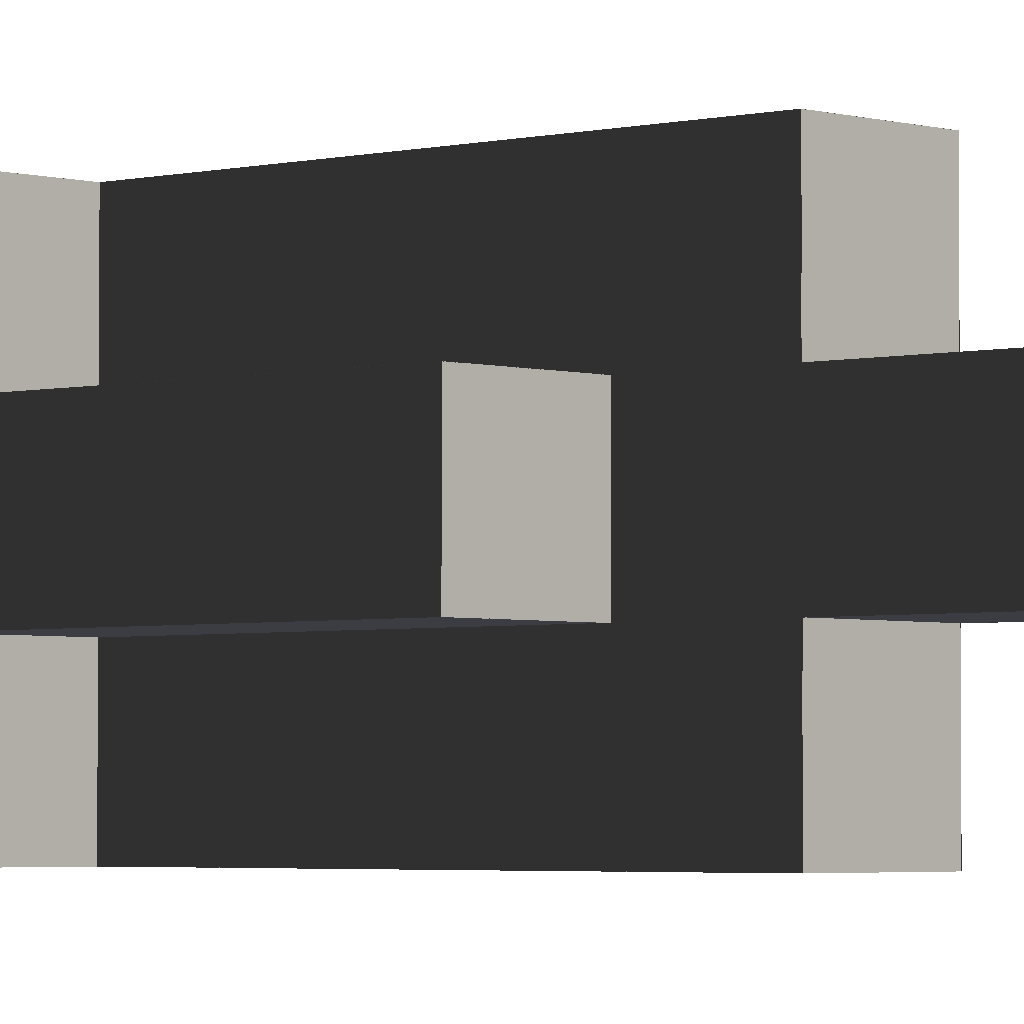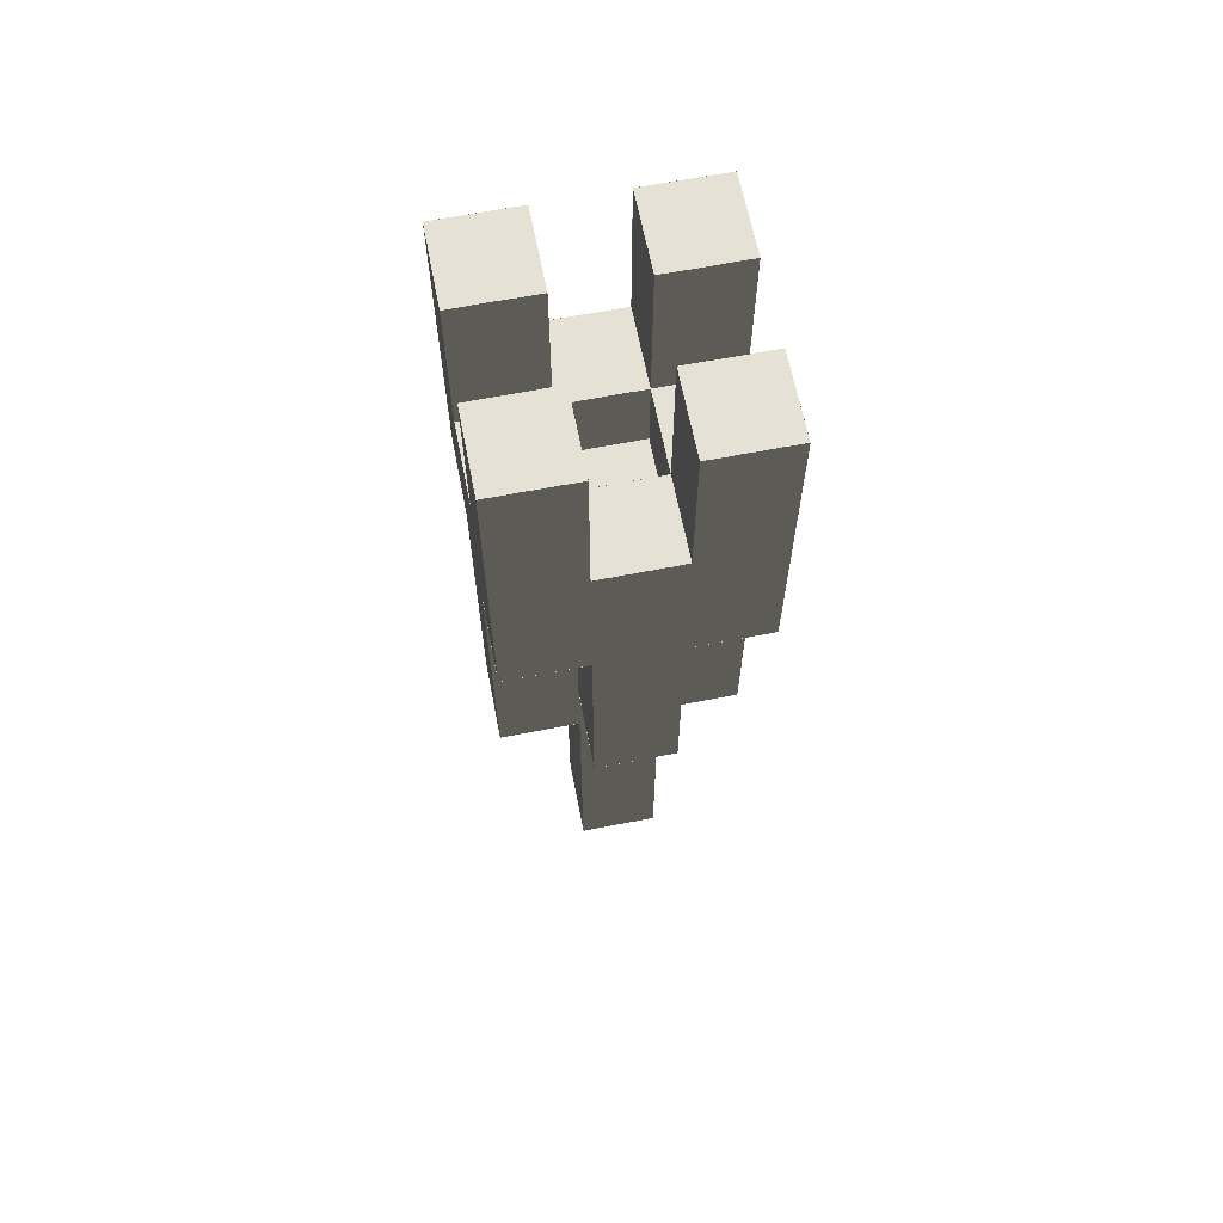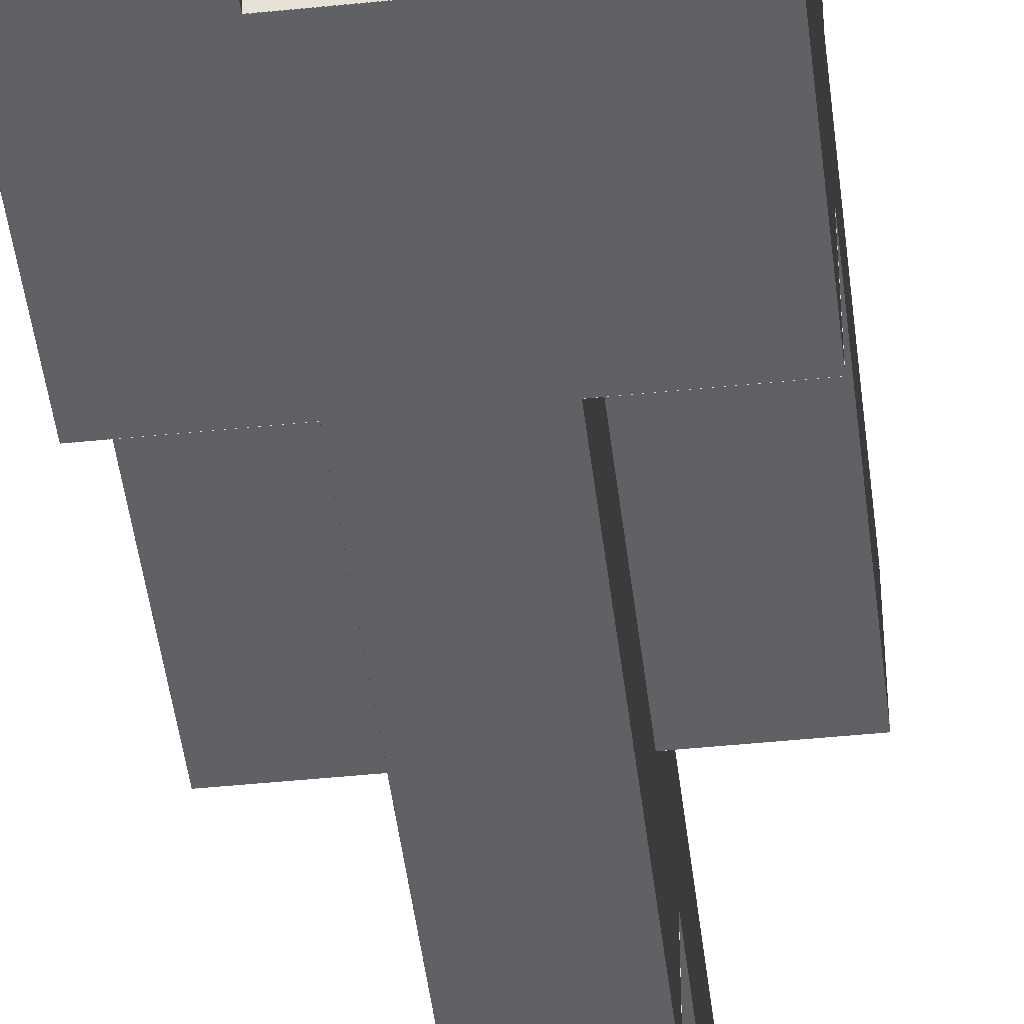
<metadata>
{"format":"obj","ext":"obj","renderer":"f3d","projection":"perspective","resolution":1024,"background":"white","views":[{"elev":-2.9,"azim":-47.5,"up":"+Z"},{"elev":64.7,"azim":-101.1,"up":"+Y"},{"elev":-46.0,"azim":-173.3,"up":"+Z"}]}
</metadata>
<code>
g IcicleRainProjectile
v 1.501 0.0009999 0.5
v 1.501 -1.001 0.5
v 0.499 -1.001 0.5
v 0.499 0.0009999 0.5
v -0.5 -0.999 1.501
v -0.5 -2.001 1.501
v -0.5 -2.001 0.499
v -0.5 -0.999 0.499
v -0.5 -0.999 0.501
v -0.5 -2.001 0.501
v -0.5 -2.001 -0.501
v -0.5 -0.999 -0.501
v -0.5 -0.999 -0.499
v -0.5 -2.001 -0.499
v -0.5 -2.001 -1.501
v -0.5 -0.999 -1.501
v -0.5 -1.999 0.501
v -0.5 -3.001 0.501
v -0.5 -3.001 -0.501
v -0.5 -1.999 -0.501
v -0.5 -2.999 0.501
v -0.5 -4.001 0.501
v -0.5 -4.001 -0.501
v -0.5 -2.999 -0.501
v -0.5 -3.999 0.501
v -0.5 -5.001 0.501
v -0.5 -5.001 -0.501
v -0.5 -3.999 -0.501
v -0.5 -4.999 0.501
v -0.5 -6.001 0.501
v -0.5 -6.001 -0.501
v -0.5 -4.999 -0.501
v 0.5 6.001 1.501
v 0.5 4.999 1.501
v 0.5 4.999 0.499
v 0.5 6.001 0.499
v 0.5 6.001 -0.499
v 0.5 4.999 -0.499
v 0.5 4.999 -1.501
v 0.5 6.001 -1.501
v 0.5 5.001 1.501
v 0.5 3.999 1.501
v 0.5 3.999 0.499
v 0.5 5.001 0.499
v 0.5 5.001 -0.499
v 0.5 3.999 -0.499
v 0.5 3.999 -1.501
v 0.5 5.001 -1.501
v 0.5 4.001 0.501
v 0.5 2.999 0.501
v 0.5 2.999 -0.501
v 0.5 4.001 -0.501
v -0.5 6.001 0.499
v -0.5 4.999 0.499
v -0.5 4.999 1.501
v -0.5 6.001 1.501
v -0.5 6.001 -1.501
v -0.5 4.999 -1.501
v -0.5 4.999 -0.499
v -0.5 6.001 -0.499
v -0.5 0.0009999 -0.499
v -0.5 -1.001 -0.499
v -0.5 -1.001 -1.501
v -0.5 0.0009999 -1.501
v -0.5 5.001 0.499
v -0.5 3.999 0.499
v -0.5 3.999 1.501
v -0.5 5.001 1.501
v -0.5 4.001 -0.501
v -0.5 2.999 -0.501
v -0.5 2.999 0.501
v -0.5 4.001 0.501
v 0.5 2.001 0.499
v 0.5 0.999 0.499
v 0.5 0.999 1.501
v 0.5 2.001 1.501
v 0.5 2.001 -1.501
v 0.5 0.999 -1.501
v 0.5 0.999 -0.499
v 0.5 2.001 -0.499
v 0.5 1.001 0.499
v 0.5 -0.0009999 0.499
v 0.5 -0.0009999 1.501
v 0.5 1.001 1.501
v 0.5 1.001 -1.501
v 0.5 -0.0009999 -1.501
v 0.5 -0.0009999 -0.499
v 0.5 1.001 -0.499
v 0.5 0.0009999 0.499
v 0.5 -1.001 0.499
v 0.5 -1.001 1.501
v 0.5 0.0009999 1.501
v 0.5 0.0009999 -1.501
v 0.5 -1.001 -1.501
v 0.5 -1.001 -0.499
v 0.5 0.0009999 -0.499
v 0.5 -0.999 0.499
v 0.5 -2.001 0.499
v 0.5 -2.001 1.501
v 0.5 -0.999 1.501
v 0.5 -0.999 -0.501
v 0.5 -2.001 -0.501
v 0.5 -2.001 0.501
v 0.5 -0.999 0.501
v 0.5 -0.999 -1.501
v 0.5 -2.001 -1.501
v 0.5 -2.001 -0.499
v 0.5 -0.999 -0.499
v 0.5 -1.999 -0.501
v 0.5 -3.001 -0.501
v 0.5 -3.001 0.501
v 0.5 -1.999 0.501
v 0.5 -2.999 -0.501
v 0.5 -4.001 -0.501
v 0.5 -4.001 0.501
v 0.5 -2.999 0.501
v 0.5 -3.999 -0.501
v 0.5 -5.001 -0.501
v 0.5 -5.001 0.501
v 0.5 -3.999 0.501
v 0.5 -4.999 -0.501
v 0.5 -6.001 -0.501
v 0.5 -6.001 0.501
v 0.5 -4.999 0.501
v -0.5 5.001 -1.501
v -0.5 3.999 -1.501
v -0.5 3.999 -0.499
v -0.5 5.001 -0.499
v -0.5 0.0009999 1.501
v -0.5 -1.001 1.501
v -0.5 -1.001 0.499
v -0.5 0.0009999 0.499
v -0.5 1.001 -0.499
v -0.5 -0.0009999 -0.499
v -0.5 -0.0009999 -1.501
v -0.5 1.001 -1.501
v -0.5 1.001 1.501
v -0.5 -0.0009999 1.501
v -0.5 -0.0009999 0.499
v -0.5 1.001 0.499
v -0.499 -1 0.501
v -0.499 -1 -0.501
v -1.501 -1 -0.501
v -1.501 -1 0.501
v 0.501 -2 1.501
v 0.501 -2 0.499
v -0.501 -2 0.499
v -0.501 -2 1.501
v 0.501 -2 -0.499
v 0.501 -2 -1.501
v -0.501 -2 -1.501
v -0.501 -2 -0.499
v 0.501 -6 0.501
v 0.501 -6 -0.501
v -0.501 -6 -0.501
v -0.501 -6 0.501
v 1.501 2 1.501
v 1.501 2 0.499
v 0.499 2 0.499
v 0.499 2 1.501
v 1.501 2 -0.499
v 1.501 2 -1.501
v 0.499 2 -1.501
v 0.499 2 -0.499
v 1.501 -1 0.501
v 1.501 -1 -0.501
v 0.499 -1 -0.501
v 0.499 -1 0.501
v -0.499 6 0.499
v -0.499 6 1.501
v -1.501 6 1.501
v -1.501 6 0.499
v -0.499 6 -1.501
v -0.499 6 -0.499
v -1.501 6 -0.499
v -1.501 6 -1.501
v -0.499 4 -0.501
v -0.499 4 0.501
v -1.501 4 0.501
v -1.501 4 -0.501
v 0.501 4 0.499
v 0.501 4 1.501
v -0.501 4 1.501
v -0.501 4 0.499
v 0.501 4 -1.501
v 0.501 4 -0.499
v -0.501 4 -0.499
v -0.501 4 -1.501
v 0.501 3 -0.501
v 0.501 3 0.501
v -0.501 3 0.501
v -0.501 3 -0.501
v 1.501 6 0.499
v 1.501 6 1.501
v 0.499 6 1.501
v 0.499 6 0.499
v 1.501 6 -1.501
v 1.501 6 -0.499
v 0.499 6 -0.499
v 0.499 6 -1.501
v 1.501 4 -0.501
v 1.501 4 0.501
v 0.499 4 0.501
v 0.499 4 -0.501
v -1.5 6.001 1.501
v -1.5 4.999 1.501
v -1.5 4.999 0.499
v -1.5 6.001 0.499
v -0.5 2.001 -0.499
v -0.5 0.999 -0.499
v -0.5 0.999 -1.501
v -0.5 2.001 -1.501
v -0.5 2.001 1.501
v -0.5 0.999 1.501
v -0.5 0.999 0.499
v -0.5 2.001 0.499
v -1.5 0.0009999 0.501
v -1.5 -1.001 0.501
v -1.5 -1.001 -0.501
v -1.5 0.0009999 -0.501
v -1.5 1.001 0.501
v -1.5 -0.0009999 0.501
v -1.5 -0.0009999 -0.501
v -1.5 1.001 -0.501
v -1.5 2.001 0.501
v -1.5 0.999 0.501
v -1.5 0.999 -0.501
v -1.5 2.001 -0.501
v -1.5 3.001 -0.499
v -1.5 1.999 -0.499
v -1.5 1.999 -1.501
v -1.5 3.001 -1.501
v 1.5 6.001 0.499
v 1.5 4.999 0.499
v 1.5 4.999 1.501
v 1.5 6.001 1.501
v -1.5 3.001 0.501
v -1.5 1.999 0.501
v -1.5 1.999 -0.501
v -1.5 3.001 -0.501
v -1.5 4.001 -0.499
v -1.5 2.999 -0.499
v -1.5 2.999 -1.501
v -1.5 4.001 -1.501
v -1.5 4.001 0.501
v -1.5 2.999 0.501
v -1.5 2.999 -0.501
v -1.5 4.001 -0.501
v -1.5 4.001 1.501
v -1.5 2.999 1.501
v -1.5 2.999 0.499
v -1.5 4.001 0.499
v -1.5 5.001 -0.499
v -1.5 3.999 -0.499
v -1.5 3.999 -1.501
v -1.5 5.001 -1.501
v -1.5 5.001 1.501
v -1.5 3.999 1.501
v -1.5 3.999 0.499
v -1.5 5.001 0.499
v -1.5 6.001 -0.499
v -1.5 4.999 -0.499
v -1.5 4.999 -1.501
v -1.5 6.001 -1.501
v -1.5 3.001 1.501
v -1.5 1.999 1.501
v -1.5 1.999 0.499
v -1.5 3.001 0.499
v 1.5 6.001 -1.501
v 1.5 4.999 -1.501
v 1.5 4.999 -0.499
v 1.5 6.001 -0.499
v 1.5 5.001 0.499
v 1.5 3.999 0.499
v 1.5 3.999 1.501
v 1.5 5.001 1.501
v 1.5 5.001 -1.501
v 1.5 3.999 -1.501
v 1.5 3.999 -0.499
v 1.5 5.001 -0.499
v 0.499 2.001 -0.5
v 0.499 0.999 -0.5
v 1.501 0.999 -0.5
v 1.501 2.001 -0.5
v 0.499 1.001 -0.5
v 0.499 -0.0009999 -0.5
v 1.501 -0.0009999 -0.5
v 1.501 1.001 -0.5
v 0.499 0.0009999 -0.5
v 0.499 -1.001 -0.5
v 1.501 -1.001 -0.5
v 1.501 0.0009999 -0.5
v -0.499 6.001 1.5
v -0.499 4.999 1.5
v -1.501 4.999 1.5
v -1.501 6.001 1.5
v -0.499 6.001 -0.5
v -0.499 4.999 -0.5
v -1.501 4.999 -0.5
v -1.501 6.001 -0.5
v -0.499 5.001 1.5
v -0.499 3.999 1.5
v -1.501 3.999 1.5
v -1.501 5.001 1.5
v -0.499 5.001 -0.5
v -0.499 3.999 -0.5
v -1.501 3.999 -0.5
v -1.501 5.001 -0.5
v -0.499 4.001 1.5
v -0.499 2.999 1.5
v -1.501 2.999 1.5
v -1.501 4.001 1.5
v -0.499 3.001 1.5
v -0.499 1.999 1.5
v -1.501 1.999 1.5
v -1.501 3.001 1.5
v -0.499 2.001 0.5
v -0.499 0.999 0.5
v -1.501 0.999 0.5
v -1.501 2.001 0.5
v -0.499 1.001 0.5
v -0.499 -0.0009999 0.5
v -1.501 -0.0009999 0.5
v -1.501 1.001 0.5
v -0.499 0.0009999 0.5
v -0.499 -1.001 0.5
v -1.501 -1.001 0.5
v -1.501 0.0009999 0.5
v 0.501 4.001 1.5
v 0.501 2.999 1.5
v -0.501 2.999 1.5
v -0.501 4.001 1.5
v 0.501 4.001 -0.5
v 0.501 2.999 -0.5
v -0.501 2.999 -0.5
v -0.501 4.001 -0.5
v 0.501 3.001 1.5
v 0.501 1.999 1.5
v -0.501 1.999 1.5
v -0.501 3.001 1.5
v 0.501 2.001 1.5
v 0.501 0.999 1.5
v -0.501 0.999 1.5
v -0.501 2.001 1.5
v 0.501 1.001 1.5
v 0.501 -0.0009999 1.5
v -0.501 -0.0009999 1.5
v -0.501 1.001 1.5
v 1.501 1.001 0.5
v 1.501 -0.0009999 0.5
v 0.499 -0.0009999 0.5
v 0.499 1.001 0.5
v 1.501 2.001 0.5
v 1.501 0.999 0.5
v 0.499 0.999 0.5
v 0.499 2.001 0.5
v 1.501 3.001 1.5
v 1.501 1.999 1.5
v 0.499 1.999 1.5
v 0.499 3.001 1.5
v 1.501 4.001 1.5
v 1.501 2.999 1.5
v 0.499 2.999 1.5
v 0.499 4.001 1.5
v 1.501 5.001 -0.5
v 1.501 3.999 -0.5
v 0.499 3.999 -0.5
v 0.499 5.001 -0.5
v 1.501 5.001 1.5
v 1.501 3.999 1.5
v 0.499 3.999 1.5
v 0.499 5.001 1.5
v 0.499 3.001 -1.5
v 0.499 1.999 -1.5
v 1.501 1.999 -1.5
v 1.501 3.001 -1.5
v 1.501 6.001 -0.5
v 1.501 4.999 -0.5
v 0.499 4.999 -0.5
v 0.499 6.001 -0.5
v 0.501 -4.999 0.5
v 0.501 -6.001 0.5
v -0.501 -6.001 0.5
v -0.501 -4.999 0.5
v 0.501 -3.999 0.5
v 0.501 -5.001 0.5
v -0.501 -5.001 0.5
v -0.501 -3.999 0.5
v 0.501 -2.999 0.5
v 0.501 -4.001 0.5
v -0.501 -4.001 0.5
v -0.501 -2.999 0.5
v 0.501 -1.999 0.5
v 0.501 -3.001 0.5
v -0.501 -3.001 0.5
v -0.501 -1.999 0.5
v 0.501 -0.999 1.5
v 0.501 -2.001 1.5
v -0.501 -2.001 1.5
v -0.501 -0.999 1.5
v 0.501 0.0009999 1.5
v 0.501 -1.001 1.5
v -0.501 -1.001 1.5
v -0.501 0.0009999 1.5
v 1.501 6.001 1.5
v 1.501 4.999 1.5
v 0.499 4.999 1.5
v 0.499 6.001 1.5
v -0.499 2 -0.499
v -0.499 2 -1.501
v -1.501 2 -1.501
v -1.501 2 -0.499
v 0.499 4.001 -1.5
v 0.499 2.999 -1.5
v 1.501 2.999 -1.5
v 1.501 4.001 -1.5
v 0.499 5.001 0.5
v 0.499 3.999 0.5
v 1.501 3.999 0.5
v 1.501 5.001 0.5
v 1.5 4.001 0.499
v 1.5 2.999 0.499
v 1.5 2.999 1.501
v 1.5 4.001 1.501
v 1.5 4.001 -0.501
v 1.5 2.999 -0.501
v 1.5 2.999 0.501
v 1.5 4.001 0.501
v 1.5 4.001 -1.501
v 1.5 2.999 -1.501
v 1.5 2.999 -0.499
v 1.5 4.001 -0.499
v 1.5 3.001 0.499
v 1.5 1.999 0.499
v 1.5 1.999 1.501
v 1.5 3.001 1.501
v 1.5 3.001 -0.501
v 1.5 1.999 -0.501
v 1.5 1.999 0.501
v 1.5 3.001 0.501
v 1.5 3.001 -1.501
v 1.5 1.999 -1.501
v 1.5 1.999 -0.499
v 1.5 3.001 -0.499
v 1.5 2.001 -0.501
v 1.5 0.999 -0.501
v 1.5 0.999 0.501
v 1.5 2.001 0.501
v 1.5 1.001 -0.501
v 1.5 -0.0009999 -0.501
v 1.5 -0.0009999 0.501
v 1.5 1.001 0.501
v 1.5 0.0009999 -0.501
v 1.5 -1.001 -0.501
v 1.5 -1.001 0.501
v 1.5 0.0009999 0.501
v -1.501 6.001 0.5
v -1.501 4.999 0.5
v -0.499 4.999 0.5
v -0.499 6.001 0.5
v -1.501 6.001 -1.5
v -1.501 4.999 -1.5
v -0.499 4.999 -1.5
v -0.499 6.001 -1.5
v -1.501 5.001 0.5
v -1.501 3.999 0.5
v -0.499 3.999 0.5
v -0.499 5.001 0.5
v -1.501 5.001 -1.5
v -1.501 3.999 -1.5
v -0.499 3.999 -1.5
v -0.499 5.001 -1.5
v -1.501 4.001 -1.5
v -1.501 2.999 -1.5
v -0.499 2.999 -1.5
v -0.499 4.001 -1.5
v -1.501 3.001 -1.5
v -1.501 1.999 -1.5
v -0.499 1.999 -1.5
v -0.499 3.001 -1.5
v -1.501 2.001 -0.5
v -1.501 0.999 -0.5
v -0.499 0.999 -0.5
v -0.499 2.001 -0.5
v -1.501 1.001 -0.5
v -1.501 -0.0009999 -0.5
v -0.499 -0.0009999 -0.5
v -0.499 1.001 -0.5
v 0.499 6.001 -1.5
v 0.499 4.999 -1.5
v 1.501 4.999 -1.5
v 1.501 6.001 -1.5
v 0.499 6.001 0.5
v 0.499 4.999 0.5
v 1.501 4.999 0.5
v 1.501 6.001 0.5
v -0.501 -4.999 -0.5
v -0.501 -6.001 -0.5
v 0.501 -6.001 -0.5
v 0.501 -4.999 -0.5
v -0.501 -3.999 -0.5
v -0.501 -5.001 -0.5
v 0.501 -5.001 -0.5
v 0.501 -3.999 -0.5
v -0.501 -2.999 -0.5
v -0.501 -4.001 -0.5
v 0.501 -4.001 -0.5
v 0.501 -2.999 -0.5
v -0.501 -1.999 -0.5
v -0.501 -3.001 -0.5
v 0.501 -3.001 -0.5
v 0.501 -1.999 -0.5
v 0.499 5.001 -1.5
v 0.499 3.999 -1.5
v 1.501 3.999 -1.5
v 1.501 5.001 -1.5
v -0.501 -0.999 -1.5
v -0.501 -2.001 -1.5
v 0.501 -2.001 -1.5
v 0.501 -0.999 -1.5
v -0.501 1.001 -1.5
v -0.501 -0.0009999 -1.5
v 0.501 -0.0009999 -1.5
v 0.501 1.001 -1.5
v -0.501 2.001 -1.5
v -0.501 0.999 -1.5
v 0.501 0.999 -1.5
v 0.501 2.001 -1.5
v -0.501 3.001 -1.5
v -0.501 1.999 -1.5
v 0.501 1.999 -1.5
v 0.501 3.001 -1.5
v -0.501 4.001 -1.5
v -0.501 2.999 -1.5
v 0.501 2.999 -1.5
v 0.501 4.001 -1.5
v -0.501 4.001 0.5
v -0.501 2.999 0.5
v 0.501 2.999 0.5
v 0.501 4.001 0.5
v -1.501 0.0009999 -0.5
v -1.501 -1.001 -0.5
v -0.499 -1.001 -0.5
v -0.499 0.0009999 -0.5
v -0.501 0.0009999 -1.5
v -0.501 -1.001 -1.5
v 0.501 -1.001 -1.5
v 0.501 0.0009999 -1.5
v -0.499 2 1.501
v -0.499 2 0.499
v -1.501 2 0.499
v -1.501 2 1.501
f 551 549 552
f 551 550 549
f 547 545 548
f 547 546 545
f 543 541 544
f 543 542 541
f 539 537 540
f 539 538 537
f 535 533 536
f 535 534 533
f 531 529 532
f 531 530 529
f 527 525 528
f 527 526 525
f 523 521 524
f 523 522 521
f 519 517 520
f 519 518 517
f 515 513 516
f 515 514 513
f 511 509 512
f 511 510 509
f 507 505 508
f 507 506 505
f 503 501 504
f 503 502 501
f 499 497 500
f 499 498 497
f 495 493 496
f 495 494 493
f 491 489 492
f 491 490 489
f 487 485 488
f 487 486 485
f 483 481 484
f 483 482 481
f 479 477 480
f 479 478 477
f 475 473 476
f 475 474 473
f 471 469 472
f 471 470 469
f 467 465 468
f 467 466 465
f 463 461 464
f 463 462 461
f 459 457 460
f 459 458 457
f 455 453 456
f 455 454 453
f 451 449 452
f 451 450 449
f 447 445 448
f 447 446 445
f 443 441 444
f 443 442 441
f 439 437 440
f 439 438 437
f 435 433 436
f 435 434 433
f 431 429 432
f 431 430 429
f 427 425 428
f 427 426 425
f 423 421 424
f 423 422 421
f 419 417 420
f 419 418 417
f 415 413 416
f 415 414 413
f 411 409 412
f 411 410 409
f 407 405 408
f 407 406 405
f 403 401 404
f 403 402 401
f 399 397 400
f 399 398 397
f 395 393 396
f 395 394 393
f 391 389 392
f 391 390 389
f 387 385 388
f 387 386 385
f 383 381 384
f 383 382 381
f 379 377 380
f 379 378 377
f 375 373 376
f 375 374 373
f 371 369 372
f 371 370 369
f 367 365 368
f 367 366 365
f 363 361 364
f 363 362 361
f 359 357 360
f 359 358 357
f 355 353 356
f 355 354 353
f 351 349 352
f 351 350 349
f 347 345 348
f 347 346 345
f 343 341 344
f 343 342 341
f 339 337 340
f 339 338 337
f 335 333 336
f 335 334 333
f 331 329 332
f 331 330 329
f 327 325 328
f 327 326 325
f 323 321 324
f 323 322 321
f 319 317 320
f 319 318 317
f 315 313 316
f 315 314 313
f 311 309 312
f 311 310 309
f 307 305 308
f 307 306 305
f 303 301 304
f 303 302 301
f 299 297 300
f 299 298 297
f 295 293 296
f 295 294 293
f 291 289 292
f 291 290 289
f 287 285 288
f 287 286 285
f 283 281 284
f 283 282 281
f 279 277 280
f 279 278 277
f 275 273 276
f 275 274 273
f 271 269 272
f 271 270 269
f 267 265 268
f 267 266 265
f 263 261 264
f 263 262 261
f 259 257 260
f 259 258 257
f 255 253 256
f 255 254 253
f 251 249 252
f 251 250 249
f 247 245 248
f 247 246 245
f 243 241 244
f 243 242 241
f 239 237 240
f 239 238 237
f 235 233 236
f 235 234 233
f 231 229 232
f 231 230 229
f 227 225 228
f 227 226 225
f 223 221 224
f 223 222 221
f 219 217 220
f 219 218 217
f 215 213 216
f 215 214 213
f 211 209 212
f 211 210 209
f 207 205 208
f 207 206 205
f 203 201 204
f 203 202 201
f 199 197 200
f 199 198 197
f 195 193 196
f 195 194 193
f 191 189 192
f 191 190 189
f 187 185 188
f 187 186 185
f 183 181 184
f 183 182 181
f 179 177 180
f 179 178 177
f 175 173 176
f 175 174 173
f 171 169 172
f 171 170 169
f 167 165 168
f 167 166 165
f 163 161 164
f 163 162 161
f 159 157 160
f 159 158 157
f 155 153 156
f 155 154 153
f 151 149 152
f 151 150 149
f 147 145 148
f 147 146 145
f 143 141 144
f 143 142 141
f 139 137 140
f 139 138 137
f 135 133 136
f 135 134 133
f 131 129 132
f 131 130 129
f 127 125 128
f 127 126 125
f 123 121 124
f 123 122 121
f 119 117 120
f 119 118 117
f 115 113 116
f 115 114 113
f 111 109 112
f 111 110 109
f 107 105 108
f 107 106 105
f 103 101 104
f 103 102 101
f 99 97 100
f 99 98 97
f 95 93 96
f 95 94 93
f 91 89 92
f 91 90 89
f 87 85 88
f 87 86 85
f 83 81 84
f 83 82 81
f 79 77 80
f 79 78 77
f 75 73 76
f 75 74 73
f 71 69 72
f 71 70 69
f 67 65 68
f 67 66 65
f 63 61 64
f 63 62 61
f 59 57 60
f 59 58 57
f 55 53 56
f 55 54 53
f 51 49 52
f 51 50 49
f 47 45 48
f 47 46 45
f 43 41 44
f 43 42 41
f 39 37 40
f 39 38 37
f 35 33 36
f 35 34 33
f 31 29 32
f 31 30 29
f 27 25 28
f 27 26 25
f 23 21 24
f 23 22 21
f 19 17 20
f 19 18 17
f 15 13 16
f 15 14 13
f 11 9 12
f 11 10 9
f 7 5 8
f 7 6 5
f 3 1 4
f 3 2 1

</code>
